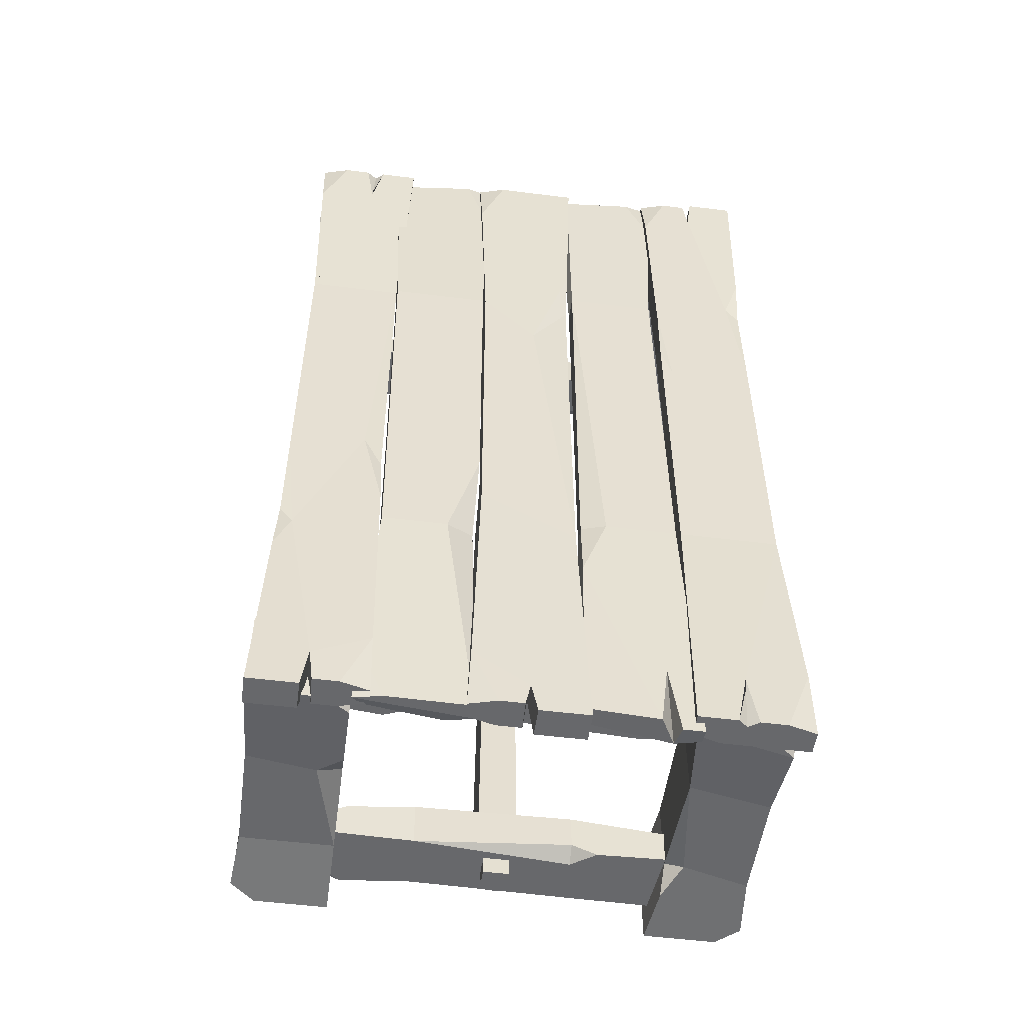
<metadata>
{"format":"obj","ext":"obj","renderer":"f3d","projection":"perspective","resolution":1024,"background":"white","views":[{"elev":-52.4,"azim":172.3,"up":"+Z"}]}
</metadata>
<code>
v -5.795 7.08 121.2
v -5.795 22.24 -123.4
v 5.638 22.24 -123.4
v 5.638 22.24 121.2
v 5.064 8.261 -43.82
v 5.064 21.06 -57.97
v 5.064 8.261 51.52
v -5.795 8.261 51.52
v -5.795 21.06 51.52
v 5.638 7.375 -105.7
v -5.795 7.375 -105.7
v -5.795 7.966 -50.53
v -5.795 21.36 -73.87
v 2.78 7.08 -121.6
v -2.936 7.08 -121.6
v 2.78 7.08 121.2
v -5.795 10.87 -121.6
v -5.795 18.45 121.2
v -2.936 22.24 121.2
v 5.638 10.87 -121.6
v 5.638 10.87 121.2
v -5.795 21.06 -30.59
v -5.795 19.29 -62.52
v -5.795 10.83 -24.66
v -2.936 8.261 -34.62
v -2.936 21.06 -57.97
v 5.638 7.375 103.8
v -5.795 21.95 103.8
v 5.638 21.36 68.95
v 2.78 21.06 51.52
v 5.064 15.76 35.64
v -5.795 14.83 -112.5
v 5.638 14.74 -115.3
v -5.795 15.62 -123.4
v 5.638 15.63 -123.4
v 5.638 14.08 -121.6
v -5.795 14.23 -121.6
v -5.795 12.31 121.2
v -5.795 14.92 121.2
v -5.795 13.78 107.1
v -3.122 13.48 121.2
v -3.901 9.591 137.5
v -3.901 19.73 -139.6
v 3.744 19.73 -139.6
v 3.744 19.73 137.5
v 3.36 10.38 -119.4
v 3.36 18.94 -119.4
v 3.36 10.38 116.9
v -3.901 10.38 116.9
v -3.901 18.94 116.9
v 3.744 9.789 -127.2
v -3.901 9.789 -127.2
v -3.901 10.18 -119.4
v -3.901 19.14 -119.4
v 1.833 9.591 -137.6
v -1.989 9.591 -137.6
v 1.833 9.591 137.5
v -3.901 12.13 -137.6
v -3.901 17.2 137.5
v -1.989 19.73 137.5
v 3.744 12.13 -137.6
v 3.744 12.13 137.5
v -3.901 17.75 -119.4
v -3.901 12.1 -119.4
v -1.989 10.38 -119.4
v -1.989 18.94 -119.4
v 3.744 9.789 130.7
v -3.901 19.53 130.7
v 3.744 19.14 116.9
v 1.833 18.94 116.9
v 3.36 15.4 116.9
v -3.901 14.78 -129.6
v 3.744 14.72 -129.1
v -3.901 15.3 -139.6
v 3.744 15.31 -139.6
v 3.744 14.27 -137.6
v -3.901 14.37 -137.6
v -3.901 13.09 137.5
v -3.901 14.83 137.5
v -3.901 14.07 134.4
v -2.114 13.87 137.5
v -48.31 0 141.5
v -48.31 86.02 112.5
v -77.44 86.02 112.5
v -77.44 0 112.5
v -75.98 58.03 139.3
v -75.98 63.01 114.7
v -75.98 24.51 139.3
v -48.31 24.51 139.3
v -48.31 24.51 114.7
v -77.44 85.14 141
v -48.31 79.78 141
v -48.31 60.39 139.8
v -48.31 68.6 114.2
v -70.16 85.38 141.5
v -55.59 85.38 141.5
v -70.16 0 141.5
v -48.31 85.38 134.3
v -48.31 0 119.7
v -55.59 0 112.5
v -77.44 85.38 134.3
v -77.44 0 134.3
v -48.31 53.38 114.7
v -48.31 64.61 118.1
v -48.31 51.3 134.3
v -55.59 54.8 139.3
v -55.59 63.01 114.7
v -77.44 6.129 141
v -48.31 6.129 113
v -77.44 18.39 114.2
v -73.63 24.51 114.7
v -75.98 30.1 121
v -48.31 82.18 126.7
v -77.44 83.17 126.8
v -48.31 86.02 125.2
v -77.44 86.02 125.1
v -77.44 85.38 128.1
v -48.31 85.38 127.8
v -48.31 0 131.5
v -48.31 0 126.5
v -48.31 4.987 128.7
v -55.12 0 129.3
v -51.18 26.88 -124.8
v 51.2 24.72 -134
v -51.78 26.09 -134
v -53.47 5.002 -134
v 52.44 4.183 -125.4
v 25 6.239 -134
v 25 24.07 -134
v 25 24.07 -120.3
v -22.22 24.91 -120.3
v -22.22 5.397 -134
v -22.22 5.397 -120.3
v 45.58 26.26 -124.8
v 45.58 4.046 -134
v 52.44 26.71 -128.2
v 52.44 9.375 -134
v 52.44 3.595 -130.6
v -53 5.002 -128.2
v 52.44 20.93 -124.8
v -53 10.14 -124.8
v 13.19 5.397 -120.3
v 25 10.7 -120.3
v 25 6.239 -123.7
v -29.74 25.36 -134
v -44.78 5.452 -124.8
v -22.22 24.91 -130.6
v -22.22 20.03 -134
v 48.31 0 -141.5
v 48.31 86.02 -112.5
v 77.44 86.02 -112.5
v 77.44 0 -112.5
v 75.98 58.03 -139.3
v 75.98 63.01 -114.7
v 75.98 24.51 -139.3
v 48.31 24.51 -139.3
v 48.31 24.51 -114.7
v 77.44 85.14 -141
v 48.31 79.78 -141
v 48.31 60.39 -139.8
v 48.31 68.6 -114.2
v 70.16 85.38 -141.5
v 55.59 85.38 -141.5
v 70.16 0 -141.5
v 48.31 85.38 -134.3
v 48.31 0 -119.7
v 55.59 0 -112.5
v 77.44 85.38 -134.3
v 77.44 0 -134.3
v 48.31 53.38 -114.7
v 48.31 64.61 -118.1
v 48.31 51.3 -134.3
v 55.59 54.8 -139.3
v 55.59 63.01 -114.7
v 77.44 6.129 -141
v 48.31 6.129 -113
v 77.44 18.39 -114.2
v 73.63 24.51 -114.7
v 75.98 30.1 -121
v 48.31 82.18 -126.7
v 77.44 83.17 -126.8
v 48.31 86.02 -125.2
v 77.44 86.02 -125.1
v 77.44 85.38 -128.1
v 48.31 85.38 -127.8
v 48.31 0 -131.5
v 48.31 0 -126.5
v 48.31 4.987 -128.7
v 55.12 0 -129.3
v -76.91 0 -112.4
v -47.84 86.02 -112.4
v -47.84 86.02 -141.6
v -47.84 0 -141.6
v -74.64 58.03 -140.1
v -50.11 63.01 -140.1
v -74.64 24.51 -140.1
v -74.64 24.51 -112.4
v -50.11 24.51 -112.4
v -76.34 79.78 -141.6
v -76.34 79.78 -112.4
v -75.21 60.39 -112.4
v -49.54 68.6 -112.4
v -76.91 85.38 -134.3
v -76.91 85.38 -119.7
v -76.91 0 -134.3
v -69.64 85.38 -112.4
v -55.11 0 -112.4
v -47.84 0 -119.7
v -69.64 85.38 -141.6
v -69.64 0 -141.6
v -50.11 53.38 -112.4
v -53.51 64.61 -112.4
v -71.71 51.3 -112.4
v -74.64 54.8 -116.7
v -50.11 63.01 -119.7
v -76.34 6.129 -141.6
v -48.41 6.129 -112.4
v -49.54 18.39 -141.6
v -50.11 24.51 -134.3
v -54.56 30.1 -140.1
v -52.82 82.18 -112.4
v -62.22 83.17 -141.6
v -60.54 86.02 -112.4
v -60.52 86.02 -141.6
v -63.49 85.38 -141.6
v -63.2 85.38 -112.4
v -66.89 0 -112.4
v -61.88 0 -112.4
v -64.07 4.987 -112.4
v -64.63 0 -119.2
v 68.51 86.66 -111.4
v -70.05 86.66 -134.5
v -70.05 77.41 -134.5
v 68.51 77.41 -134.5
v -24.97 72.91 -113.2
v -32.98 72.91 -132.7
v 29.02 72.91 -113.2
v 29.02 86.66 -113.2
v 29.02 86.66 -132.7
v -60.01 77.41 -111.8
v -60.01 86.66 -111.8
v -28.77 86.66 -112.7
v -41.99 86.66 -133.1
v -69.02 80.85 -111.4
v -69.02 83.22 -111.4
v 68.51 80.85 -111.4
v -69.02 86.66 -117.1
v 68.51 86.66 -128.7
v 68.51 83.22 -134.5
v -69.02 77.41 -117.1
v 68.51 77.41 -117.1
v -17.48 86.66 -132.7
v -35.56 86.66 -130
v -14.12 86.66 -117.1
v -19.76 83.22 -113.2
v -32.98 83.22 -132.7
v 58.64 77.41 -111.8
v 58.64 86.66 -134
v 38.89 72.91 -133.1
v 29.02 76.34 -132.7
v 20.02 72.91 -124.6
v -68.07 86.66 -123.5
v -68.38 77.41 -123.4
v -70.05 86.66 -124.4
v -70.05 77.41 -124.4
v -69.02 77.41 -122
v -69.02 86.66 -122.3
v 68.51 86.66 -119.3
v 68.51 86.66 -123.3
v 60.47 86.66 -121.6
v 68.51 83.45 -121.1
v 67.04 77.41 115.5
v -67.4 86.66 117.7
v 67.83 86.66 116.3
v 70.05 86.66 137.4
v -69.02 78.01 138.2
v -32.98 86.66 136.2
v -32.98 86.66 118.3
v -32.98 72.91 118.3
v 29.02 72.91 117.5
v 29.02 86.66 137
v 29.02 72.91 137
v -60.01 77.41 116.1
v -60.01 86.66 138.3
v -69.02 80.85 115.7
v -69.02 86.66 133
v -69.02 83.22 138.8
v 69.43 80.85 137.4
v -69.02 77.41 121.5
v 69.43 77.41 132.3
v -17.48 72.91 137
v -32.98 72.91 131.7
v -32.98 76.34 136.2
v 38.89 86.66 117
v 58.64 77.41 136.9
v 29.02 83.22 117.5
v 29.02 86.66 122.4
v 64.4 86.66 131.5
v 68.51 86.66 129.4
v 70.05 86.66 133.1
v 43.28 92.26 146.4
v 77.55 92.26 -144.3
v 77.55 83.02 -144.3
v 77.55 83.02 146.4
v 45.95 83.02 -49.7
v 74.88 83.02 -66.51
v 45.95 83.02 63.58
v 45.95 90.27 63.58
v 74.88 90.27 63.58
v 43.95 83.02 -123.2
v 43.95 92.26 -123.2
v 45.28 92.26 -57.67
v 75.55 92.26 -85.41
v 43.28 85.33 -142.1
v 43.28 89.95 -142.1
v 43.28 85.33 146.4
v 51.85 92.26 -142.1
v 68.98 92.26 146.4
v 77.55 89.95 146.4
v 51.85 83.02 -142.1
v 51.85 83.02 146.4
v 74.88 90.27 -33.99
v 70.87 90.27 -71.92
v 51.76 90.27 -26.93
v 45.95 89.95 -38.77
v 74.88 89.95 -66.51
v 43.95 83.02 125.7
v 76.89 92.26 125.7
v 75.55 83.02 84.29
v 74.88 85.33 63.58
v 62.91 83.02 44.71
v 60.8 92.26 -131.3
v 60.6 83.02 -134.6
v 62.58 92.26 -144.3
v 62.6 83.02 -144.3
v 59.09 83.02 -142.1
v 59.44 92.26 -142.1
v 55.09 92.26 146.4
v 61 92.26 146.4
v 58.42 92.26 129.6
v 57.75 90.1 146.4
v 51.18 26.88 124.8
v -51.2 24.72 134
v 51.78 26.09 134
v 53.47 5.002 134
v -52.44 4.183 125.4
v -25 6.239 134
v -25 24.07 134
v -25 24.07 120.3
v 22.22 24.91 120.3
v 22.22 5.397 134
v 22.22 5.397 120.3
v -45.58 26.26 124.8
v -45.58 4.046 134
v -52.44 26.71 128.2
v -52.44 9.375 134
v -52.44 3.595 130.6
v 53 5.002 128.2
v -52.44 20.93 124.8
v 53 10.14 124.8
v -13.19 5.397 120.3
v -25 10.7 120.3
v -25 6.239 123.7
v 29.74 25.36 134
v 44.78 5.452 124.8
v 22.22 24.91 130.6
v 22.22 20.03 134
v 48.53 90.56 141.2
v 45.32 83.7 -140.9
v 47.35 83.7 142.9
v 14 83.7 147.5
v 14.87 90.26 -144.3
v 16.5 83.7 -68.67
v 44.36 83.7 -68.67
v 44.36 92.54 -68.67
v 45.6 92.54 61.42
v 15.25 83.7 61.42
v 15.25 92.54 61.42
v 47.61 90.56 -125.4
v 14.67 83.7 -125.4
v 48.27 88.84 -144.3
v 22.57 83.7 -144.3
v 14 85.42 -144.3
v 14 88.84 146.2
v 39.71 90.56 -144.3
v 21.62 90.56 146.2
v 15.25 92.54 -36.15
v 24.53 92.54 -68.67
v 16.5 88.84 -68.67
v 46.27 83.7 82.13
v 14.67 90.56 123.6
v 45.6 85.42 61.42
v 38.37 83.7 61.42
v 23.37 83.7 124.2
v 25.82 83.7 144.3
v 20.34 83.7 147.5
v -45.88 94.53 -144.3
v -79.95 94.53 146.4
v -79.95 85.29 146.4
v -79.95 85.29 -144.3
v -47.39 85.29 51.86
v -77.28 85.29 68.67
v -47.39 85.29 -61.42
v -47.39 92.54 -61.42
v -77.28 92.54 -61.42
v -46.26 85.29 125.4
v -46.26 94.53 125.4
v -47.01 94.53 59.83
v -77.95 94.53 87.57
v -45.88 87.6 144.3
v -45.88 92.22 144.3
v -45.88 87.6 -144.3
v -54.25 94.53 144.3
v -71.39 94.53 -144.3
v -79.95 92.22 -144.3
v -54.25 85.29 144.3
v -54.25 85.29 -144.3
v -77.28 92.54 36.15
v -73.27 92.54 74.08
v -50.68 92.54 29.1
v -47.39 92.22 40.93
v -77.28 92.22 68.67
v -46.26 85.29 -123.6
v -79.29 94.53 -123.6
v -77.95 85.29 -82.13
v -77.28 87.6 -61.42
v -65.31 85.29 -42.55
v -63.2 94.53 133.5
v -63 85.29 136.8
v -64.98 94.53 146.4
v -65 85.29 146.4
v -61.5 85.29 144.3
v -61.84 94.53 144.3
v -57.49 94.53 -144.3
v -63.4 94.53 -144.3
v -60.82 94.53 -127.4
v -60.15 92.37 -144.3
v -13.97 85.22 -141.2
v -16.62 92.08 140.9
v -15.14 92.08 -142.9
v -48.49 92.08 -147.5
v -47.62 85.52 144.3
v -44.57 92.54 68.67
v -16.79 92.54 68.67
v -16.79 85.22 68.67
v -16.58 85.22 -61.42
v -45.82 92.54 -61.42
v -45.82 85.22 -61.42
v -16.23 85.22 125.4
v -47.82 92.08 125.4
v -14.22 86.94 144.3
v -39.92 92.08 144.3
v -48.49 90.36 144.3
v -48.49 86.94 -146.2
v -22.79 85.22 144.3
v -40.87 85.22 -146.2
v -45.82 85.22 36.15
v -37.96 85.22 68.67
v -44.57 86.94 68.67
v -16.46 92.08 -82.13
v -47.82 85.22 -123.6
v -16.58 90.36 -61.42
v -24.12 92.54 -61.42
v -39.13 92.08 -124.2
v -36.67 92.08 -144.3
v -42.15 92.08 -147.5
v 17.06 83.77 144.3
v -17.21 83.77 -146.4
v -17.21 93 -146.4
v -17.21 93 144.3
v 14.39 92.54 -51.86
v -14.54 92.54 -68.67
v 14.39 92.54 61.42
v 14.39 83.77 61.42
v -14.54 83.77 61.42
v 16.39 93 -125.4
v 16.39 83.77 -125.4
v 15.06 83.77 -59.83
v -15.21 83.77 -87.57
v 17.06 90.69 -144.3
v 17.06 86.08 -144.3
v 17.06 90.69 144.3
v 8.49 83.77 -144.3
v -8.646 83.77 144.3
v -17.21 86.08 144.3
v 8.49 93 -144.3
v 8.49 93 144.3
v -14.54 83.77 -36.15
v -10.53 83.77 -74.08
v 8.573 83.77 -29.1
v 14.39 86.08 -40.93
v -14.54 86.08 -68.67
v 16.39 93 123.6
v -16.55 83.77 123.6
v -15.21 93 82.13
v -14.54 90.69 61.42
v -2.573 92.54 42.55
v -0.4641 83.77 -133.5
v -0.2611 93 -136.8
v -2.242 83.77 -146.4
v -2.265 93 -146.4
v 1.243 93 -144.3
v 0.8952 83.77 -144.3
v 5.246 83.77 144.3
v -0.6584 83.77 144.3
v 1.917 83.77 127.4
v 2.587 85.93 144.3
v 76.91 0 112.4
v 47.84 86.02 112.4
v 47.84 86.02 141.6
v 47.84 0 141.6
v 74.64 58.03 140.1
v 50.11 63.01 140.1
v 74.64 24.51 140.1
v 74.64 24.51 112.4
v 50.11 24.51 112.4
v 76.34 79.78 141.6
v 76.34 79.78 112.4
v 75.21 60.39 112.4
v 49.54 68.6 112.4
v 76.91 85.38 134.3
v 76.91 85.38 119.7
v 76.91 0 134.3
v 69.64 85.38 112.4
v 55.11 0 112.4
v 47.84 0 119.7
v 69.64 85.38 141.6
v 69.64 0 141.6
v 50.11 53.38 112.4
v 53.51 64.61 112.4
v 71.71 51.3 112.4
v 74.64 54.8 116.7
v 50.11 63.01 119.7
v 76.34 6.129 141.6
v 48.41 6.129 112.4
v 49.54 18.39 141.6
v 50.11 24.51 134.3
v 54.56 30.1 140.1
v 52.82 82.18 112.4
v 62.22 83.17 141.6
v 60.54 86.02 112.4
v 60.52 86.02 141.6
v 63.49 85.38 141.6
v 63.2 85.38 112.4
v 66.89 0 112.4
v 61.88 0 112.4
v 64.07 4.987 112.4
v 64.63 0 119.2
f 30 29 31
f 14 20 10
f 26 23 22
f 28 18 19
f 27 21 16
f 17 15 11
f 8 7 27 16 1
f 32 33 36 37
f 9 8 1 38 40
f 16 21 41 38 1
f 2 13 26 6 3
f 24 25 8
f 14 10 5 25 12 11 15
f 8 25 5 7
f 22 23 24 8 9
f 29 30 9 28 19 4
f 7 31 29 4 21 27
f 5 6 31 7
f 6 26 22 9 30
f 26 13 23
f 24 12 25
f 30 31 6
f 17 20 14 15
f 34 35 33 32
f 34 32 23 13 2
f 3 35 34 2
f 3 6 5 33 35
f 36 33 10 20
f 37 36 20 17
f 32 11 12 24 23
f 17 11 32 37
f 10 33 5
f 38 41 40
f 40 41 39
f 41 21 4 19 18 39
f 9 40 39 18 28
f 55 61 51
f 68 59 60
f 67 62 57
f 58 56 52
f 49 48 67 57 42
f 72 73 76 77
f 50 49 42 78 80
f 57 62 81 78 42
f 43 54 66 47 44
f 55 51 46 65 53 52 56
f 69 70 50 68 60 45
f 48 71 69 45 62 67
f 58 61 55 56
f 74 75 73 72
f 74 72 63 54 43
f 44 75 74 43
f 44 47 46 73 75
f 76 73 51 61
f 77 76 61 58
f 72 52 53 64 63
f 58 52 72 77
f 51 73 46
f 78 81 80
f 80 81 79
f 81 62 45 60 59 79
f 50 80 79 59 68
f 49 50 70 69 71 48
f 65 46 47 66 54 63 64 53
f 111 110 112
f 95 101 91
f 107 104 103
f 109 99 100
f 108 102 97
f 98 96 92
f 89 88 108 97 82
f 113 114 117 118
f 90 89 82 119 121
f 97 102 122 119 82
f 83 94 107 87 84
f 105 106 89
f 95 91 86 106 93 92 96
f 89 106 86 88
f 103 104 105 89 90
f 110 111 90 109 100 85
f 88 112 110 85 102 108
f 86 87 112 88
f 87 107 103 90 111
f 107 94 104
f 105 93 106
f 111 112 87
f 98 101 95 96
f 115 116 114 113
f 115 113 104 94 83
f 84 116 115 83
f 84 87 86 114 116
f 117 114 91 101
f 118 117 101 98
f 113 92 93 105 104
f 98 92 113 118
f 91 114 86
f 119 122 121
f 121 122 120
f 122 102 85 100 99 120
f 90 121 120 99 109
f 147 129 148
f 136 134 140
f 146 141 139
f 143 142 144
f 136 124 129 130 134
f 138 135 137
f 124 137 135 128 129
f 138 137 124 136
f 133 146 139 126 132
f 126 139 141
f 131 123 141 146 133
f 127 140 134 130 143
f 138 127 144 128 135
f 142 133 132 128 144
f 130 131 133 142 143
f 145 125 123 131 147
f 148 132 126 145
f 128 132 148 129
f 129 147 131 130
f 147 148 145
f 143 144 127
f 127 138 136 140
f 126 125 145
f 123 125 126 141
f 178 177 179
f 162 168 158
f 174 171 170
f 176 166 167
f 175 169 164
f 165 163 159
f 156 155 175 164 149
f 180 181 184 185
f 157 156 149 186 188
f 164 169 189 186 149
f 150 161 174 154 151
f 172 173 156
f 162 158 153 173 160 159 163
f 156 173 153 155
f 170 171 172 156 157
f 177 178 157 176 167 152
f 155 179 177 152 169 175
f 153 154 179 155
f 154 174 170 157 178
f 174 161 171
f 172 160 173
f 178 179 154
f 165 168 162 163
f 182 183 181 180
f 182 180 171 161 150
f 151 183 182 150
f 151 154 153 181 183
f 184 181 158 168
f 185 184 168 165
f 180 159 160 172 171
f 165 159 180 185
f 158 181 153
f 186 189 188
f 188 189 187
f 189 169 152 167 166 187
f 157 188 187 166 176
f 219 218 220
f 203 209 199
f 215 212 211
f 217 207 208
f 216 210 205
f 206 204 200
f 197 196 216 205 190
f 221 222 225 226
f 198 197 190 227 229
f 205 210 230 227 190
f 191 202 215 195 192
f 213 214 197
f 203 199 194 214 201 200 204
f 197 214 194 196
f 211 212 213 197 198
f 218 219 198 217 208 193
f 196 220 218 193 210 216
f 194 195 220 196
f 195 215 211 198 219
f 215 202 212
f 213 201 214
f 219 220 195
f 206 209 203 204
f 223 224 222 221
f 223 221 212 202 191
f 192 224 223 191
f 192 195 194 222 224
f 225 222 199 209
f 226 225 209 206
f 221 200 201 213 212
f 206 200 221 226
f 199 222 194
f 227 230 229
f 229 230 228
f 230 210 193 208 207 228
f 198 229 228 207 217
f 260 259 261
f 244 250 240
f 256 253 252
f 258 248 249
f 257 251 246
f 247 245 241
f 238 237 257 246 231
f 262 263 266 267
f 239 238 231 268 270
f 246 251 271 268 231
f 232 243 256 236 233
f 254 255 238
f 244 240 235 255 242 241 245
f 238 255 235 237
f 252 253 254 238 239
f 259 260 239 258 249 234
f 237 261 259 234 251 257
f 235 236 261 237
f 236 256 252 239 260
f 256 243 253
f 254 242 255
f 260 261 236
f 247 250 244 245
f 264 265 263 262
f 264 262 253 243 232
f 233 265 264 232
f 233 236 235 263 265
f 266 263 240 250
f 267 266 250 247
f 262 241 242 254 253
f 247 241 262 267
f 240 263 235
f 268 271 270
f 270 271 269
f 271 251 234 249 248 269
f 239 270 269 248 258
f 296 278 297
f 285 283 289
f 295 290 288
f 292 291 293
f 285 273 278 279 283
f 287 284 286
f 273 286 284 277 278
f 287 286 273 285
f 282 295 288 275 281
f 300 275 288 290
f 280 272 290 295 282
f 276 289 283 279 292
f 287 276 293 277 284
f 291 282 281 277 293
f 279 280 282 291 292
f 294 274 272 280 296
f 281 298 297
f 277 281 297 278
f 278 296 280 279
f 296 297 294
f 292 293 276
f 276 287 285 289
f 299 294 297 298
f 290 298 300
f 298 290 299
f 299 274 294
f 272 274 299 290
f 281 275 300 298
f 330 329 331
f 314 320 310
f 326 323 322
f 328 318 319
f 327 321 316
f 317 315 311
f 308 307 327 316 301
f 332 333 336 337
f 309 308 301 338 340
f 316 321 341 338 301
f 302 313 326 306 303
f 324 325 308
f 314 310 305 325 312 311 315
f 308 325 305 307
f 322 323 324 308 309
f 329 330 309 328 319 304
f 307 331 329 304 321 327
f 305 306 331 307
f 306 326 322 309 330
f 326 313 323
f 324 312 325
f 330 331 306
f 317 320 314 315
f 334 335 333 332
f 334 332 323 313 302
f 303 335 334 302
f 303 306 305 333 335
f 336 333 310 320
f 337 336 320 317
f 332 311 312 324 323
f 317 311 332 337
f 310 333 305
f 338 341 340
f 340 341 339
f 341 321 304 319 318 339
f 309 340 339 318 328
f 366 348 367
f 355 353 359
f 365 360 358
f 362 361 363
f 355 343 348 349 353
f 357 354 356
f 343 356 354 347 348
f 357 356 343 355
f 352 365 358 345 351
f 345 358 360
f 350 342 360 365 352
f 346 359 353 349 362
f 357 346 363 347 354
f 361 352 351 347 363
f 349 350 352 361 362
f 364 344 342 350 366
f 367 351 345 364
f 347 351 367 348
f 348 366 350 349
f 366 367 364
f 362 363 346
f 346 357 355 359
f 345 344 364
f 342 344 345 360
f 392 393 374
f 381 385 379
f 391 384 386
f 388 389 387
f 381 379 375 374 369
f 383 382 380
f 369 374 373 380 382
f 383 381 369 382
f 378 377 371 384 391
f 396 386 384 371
f 376 378 391 386 368
f 372 388 375 379 385
f 383 380 373 389 372
f 387 389 373 377 378
f 375 388 387 378 376
f 390 392 376 368 370
f 377 393 394
f 373 374 393 377
f 374 375 376 392
f 392 390 393
f 388 372 389
f 372 385 381 383
f 395 394 393 390
f 386 396 394
f 394 395 386
f 395 390 370
f 368 386 395 370
f 377 394 396 371
f 426 425 427
f 410 416 406
f 422 419 418
f 424 414 415
f 423 417 412
f 413 411 407
f 404 403 423 412 397
f 428 429 432 433
f 405 404 397 434 436
f 412 417 437 434 397
f 398 409 422 402 399
f 420 421 404
f 410 406 401 421 408 407 411
f 404 421 401 403
f 418 419 420 404 405
f 425 426 405 424 415 400
f 403 427 425 400 417 423
f 401 402 427 403
f 402 422 418 405 426
f 422 409 419
f 420 408 421
f 426 427 402
f 413 416 410 411
f 430 431 429 428
f 430 428 419 409 398
f 399 431 430 398
f 399 402 401 429 431
f 432 429 406 416
f 433 432 416 413
f 428 407 408 420 419
f 413 407 428 433
f 406 429 401
f 434 437 436
f 436 437 435
f 437 417 400 415 414 435
f 405 436 435 414 424
f 462 463 444
f 451 455 449
f 461 454 456
f 458 459 457
f 451 449 445 444 439
f 453 452 450
f 439 444 443 450 452
f 453 451 439 452
f 448 447 441 454 461
f 466 456 454 441
f 446 448 461 456 438
f 442 458 445 449 455
f 453 450 443 459 442
f 457 459 443 447 448
f 445 458 457 448 446
f 460 462 446 438 440
f 447 463 464
f 443 444 463 447
f 444 445 446 462
f 462 460 463
f 458 442 459
f 442 455 451 453
f 465 464 463 460
f 456 466 464
f 464 465 456
f 465 460 440
f 438 456 465 440
f 447 464 466 441
f 496 495 497
f 480 486 476
f 492 489 488
f 494 484 485
f 493 487 482
f 483 481 477
f 474 473 493 482 467
f 498 499 502 503
f 475 474 467 504 506
f 482 487 507 504 467
f 468 479 492 472 469
f 490 491 474
f 480 476 471 491 478 477 481
f 474 491 471 473
f 488 489 490 474 475
f 495 496 475 494 485 470
f 473 497 495 470 487 493
f 471 472 497 473
f 472 492 488 475 496
f 492 479 489
f 490 478 491
f 496 497 472
f 483 486 480 481
f 500 501 499 498
f 500 498 489 479 468
f 469 501 500 468
f 469 472 471 499 501
f 502 499 476 486
f 503 502 486 483
f 498 477 478 490 489
f 483 477 498 503
f 476 499 471
f 504 507 506
f 506 507 505
f 507 487 470 485 484 505
f 475 506 505 484 494
f 537 536 538
f 521 527 517
f 533 530 529
f 535 525 526
f 534 528 523
f 524 522 518
f 515 514 534 523 508
f 539 540 543 544
f 516 515 508 545 547
f 523 528 548 545 508
f 509 520 533 513 510
f 531 532 515
f 521 517 512 532 519 518 522
f 515 532 512 514
f 529 530 531 515 516
f 536 537 516 535 526 511
f 514 538 536 511 528 534
f 512 513 538 514
f 513 533 529 516 537
f 533 520 530
f 531 519 532
f 537 538 513
f 524 527 521 522
f 541 542 540 539
f 541 539 530 520 509
f 510 542 541 509
f 510 513 512 540 542
f 543 540 517 527
f 544 543 527 524
f 539 518 519 531 530
f 524 518 539 544
f 517 540 512
f 545 548 547
f 547 548 546
f 548 528 511 526 525 546
f 516 547 546 525 535

</code>
